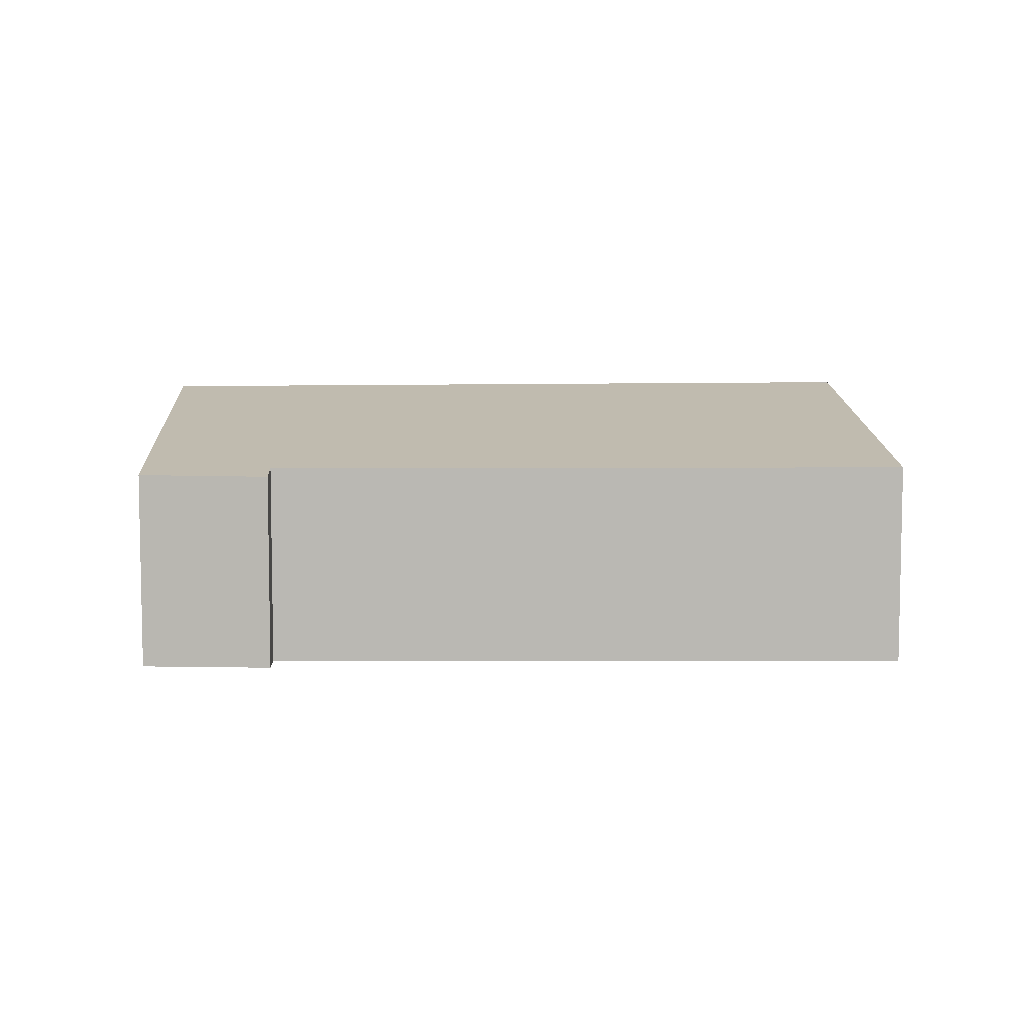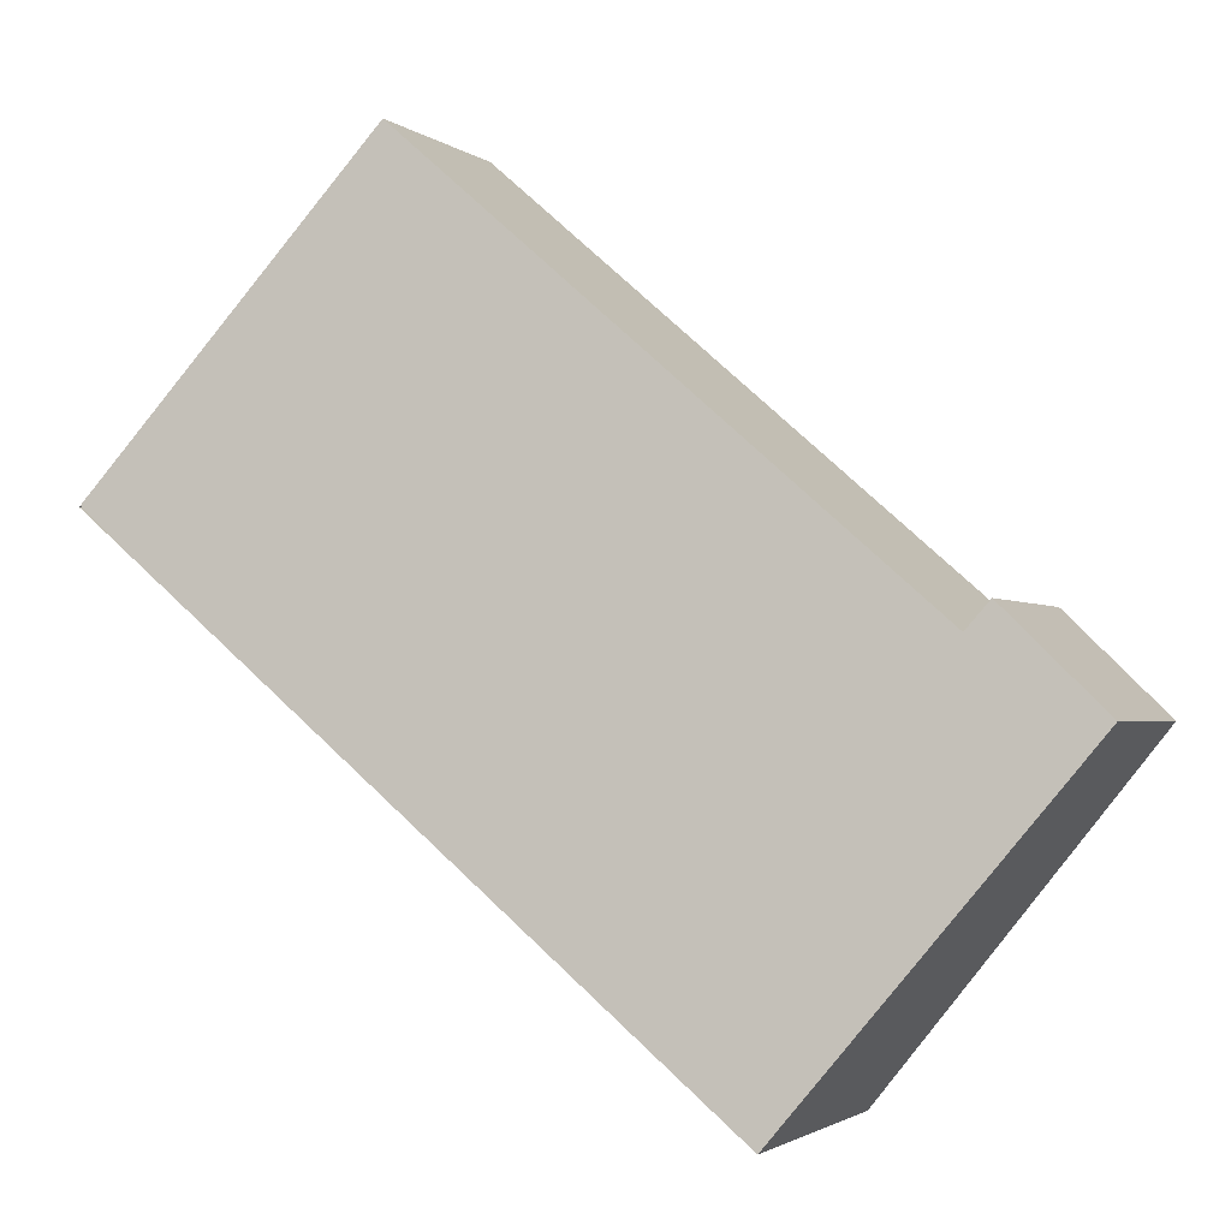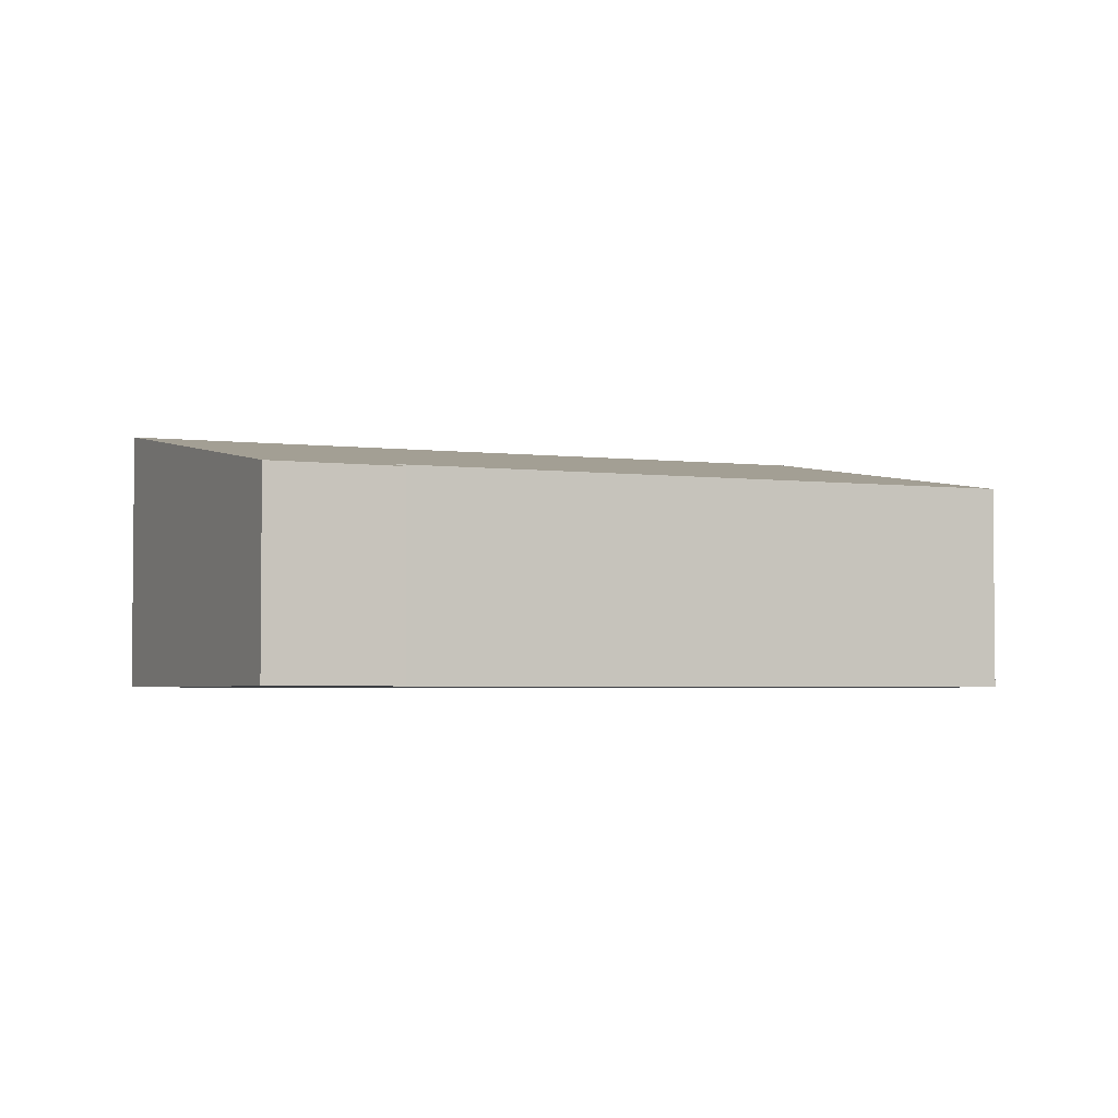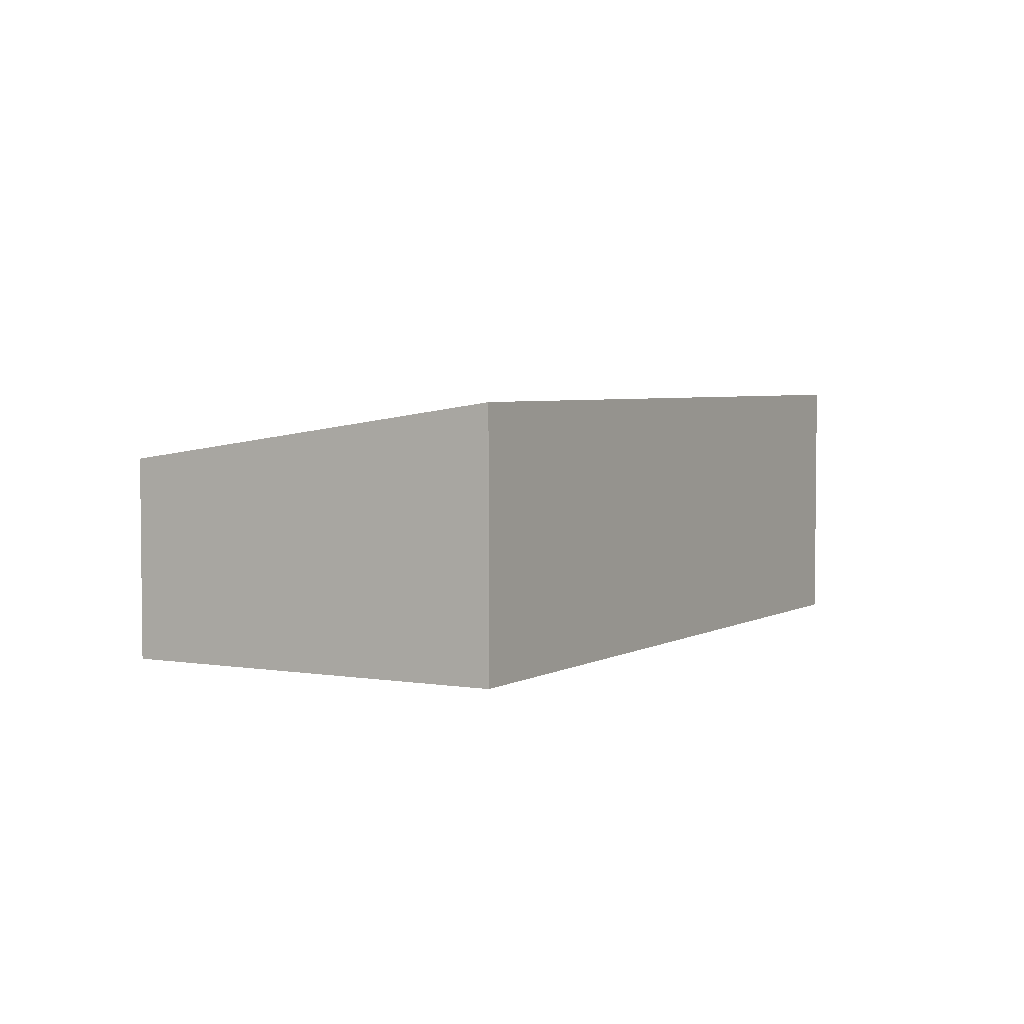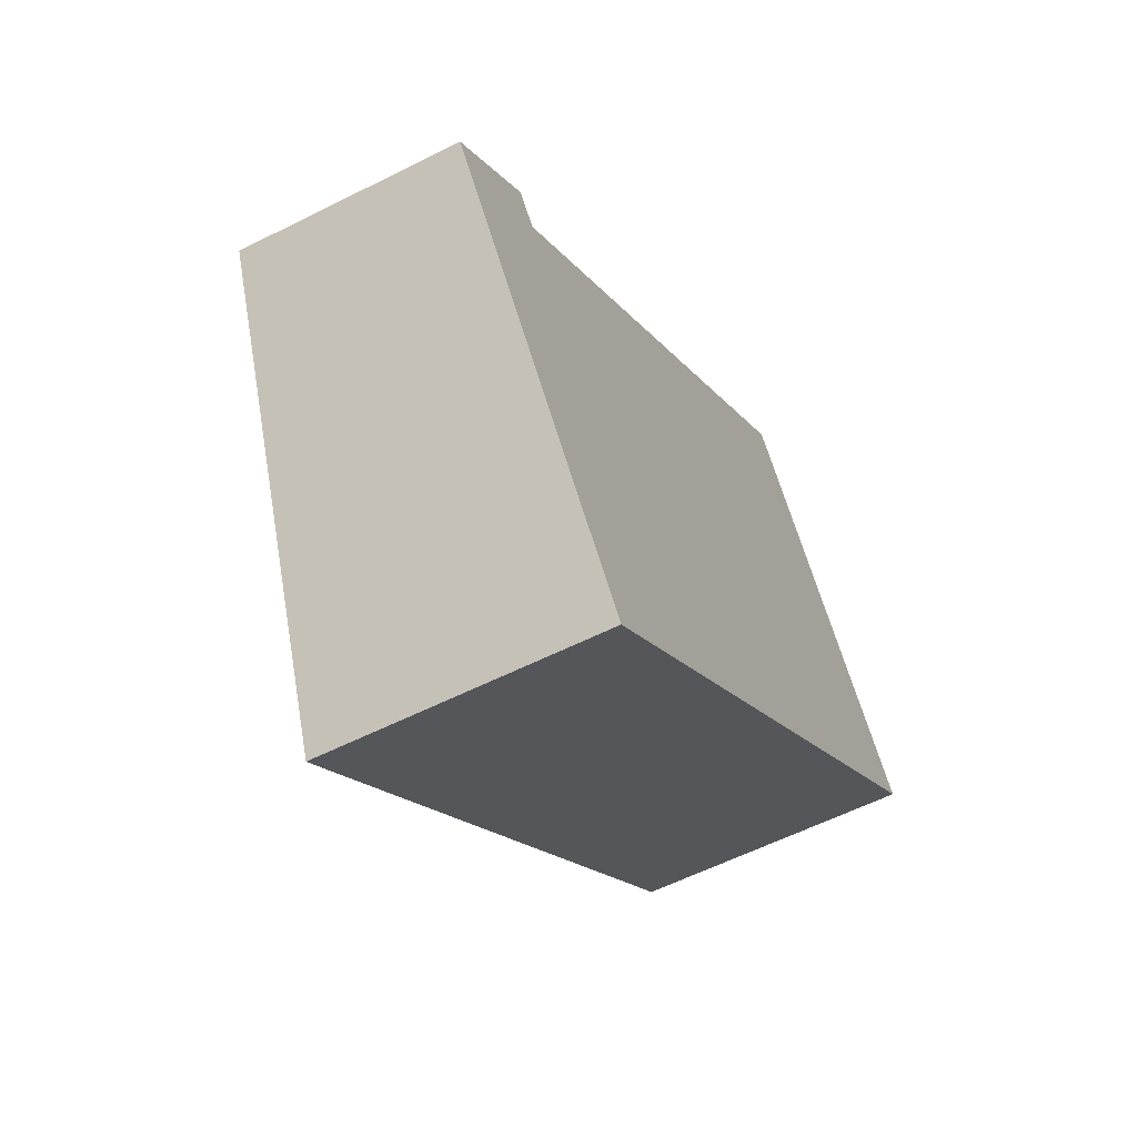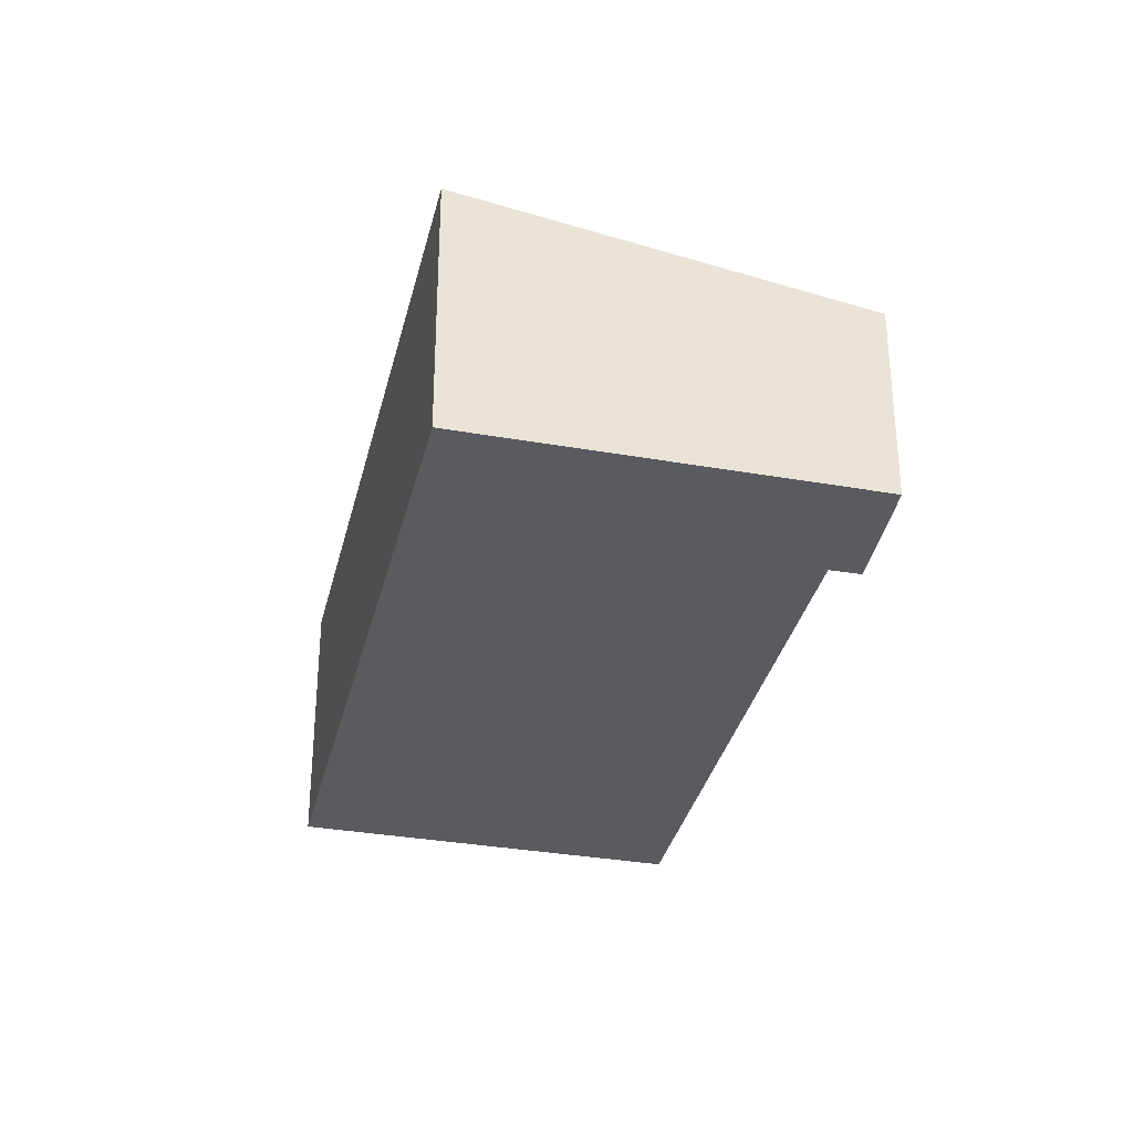
<metadata>
{"format":"obj","ext":"obj","renderer":"f3d","projection":"perspective","resolution":1024,"background":"white","views":[{"elev":7.4,"azim":-41.2,"up":"+Y"},{"elev":-2.0,"azim":-156.7,"up":"+Z"},{"elev":-3.4,"azim":-64.8,"up":"+Y"},{"elev":4.1,"azim":80.7,"up":"+Y"},{"elev":-57.6,"azim":-62.3,"up":"+Z"},{"elev":-32.0,"azim":-142.8,"up":"+Y"}]}
</metadata>
<code>
v  0.775 1.611 0.754
v  0.948 1.652 0.546
v  0 1.619 9.914e-17
v  6.611 2.152 1.109
v  2.118 2.125 -2.639
v  7.014 2.152 1.467
v  4.963 1.659 4.042
v  2.118 1.616e-16 -2.639
v  0 0 0
v  0.775 -4.617e-17 0.754
v  4.963 -2.475e-16 4.042
v  0.948 -3.343e-17 0.546
v  7.014 -8.983e-17 1.467
v  7.024 2.155 1.454
v  7.024 -8.903e-17 1.454
v  6.611 -6.791e-17 1.109
g defaultobject
f 1 2 3
f 3 4 5
f 4 3 6
f 6 3 2
f 6 2 7
f 8 3 5
f 3 8 9
f 9 1 3
f 1 9 10
f 2 11 7
f 11 2 12
f 1 12 2
f 12 1 10
f 11 6 7
f 6 11 13
f 6 13 14
f 14 13 15
f 15 4 14
f 4 15 5
f 5 15 8
f 8 15 16
f 16 9 8
f 9 16 12
f 12 16 11
f 11 16 15
f 11 15 13
f 10 9 12

</code>
